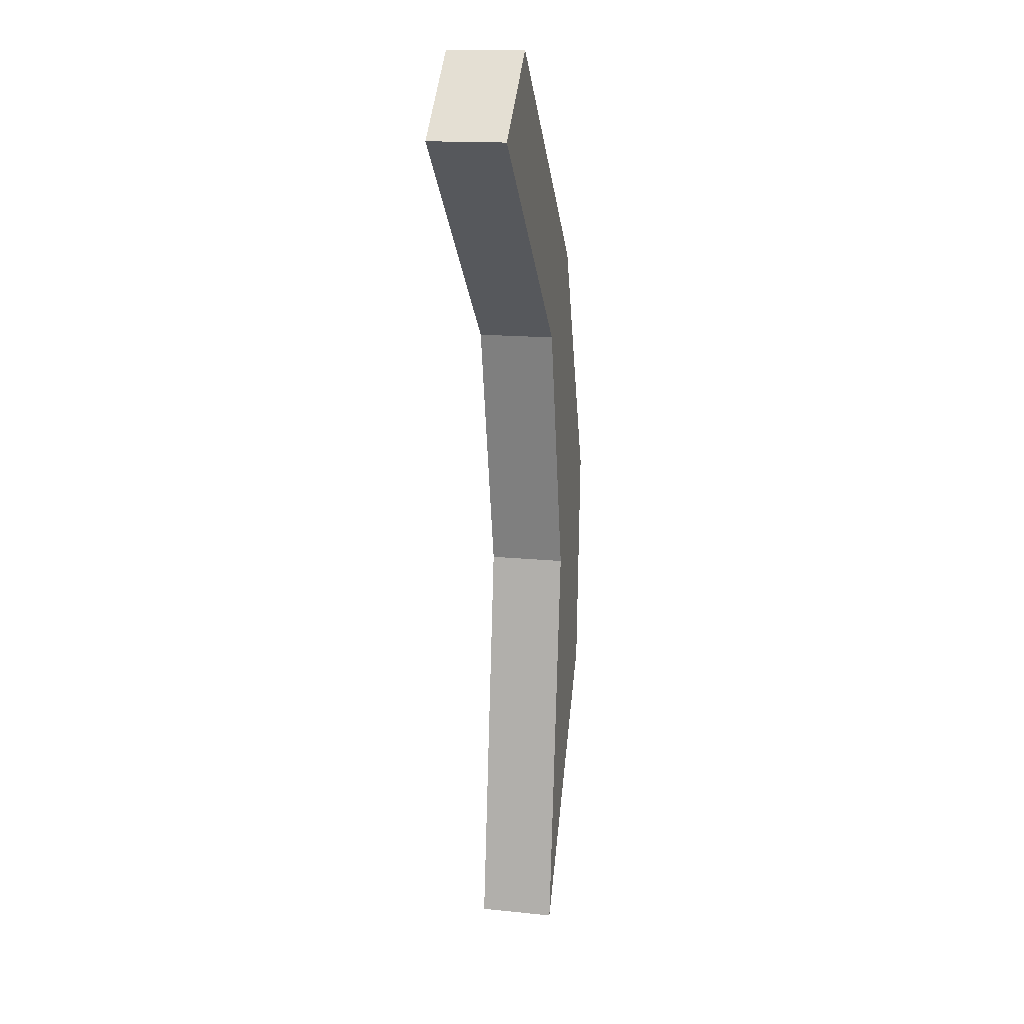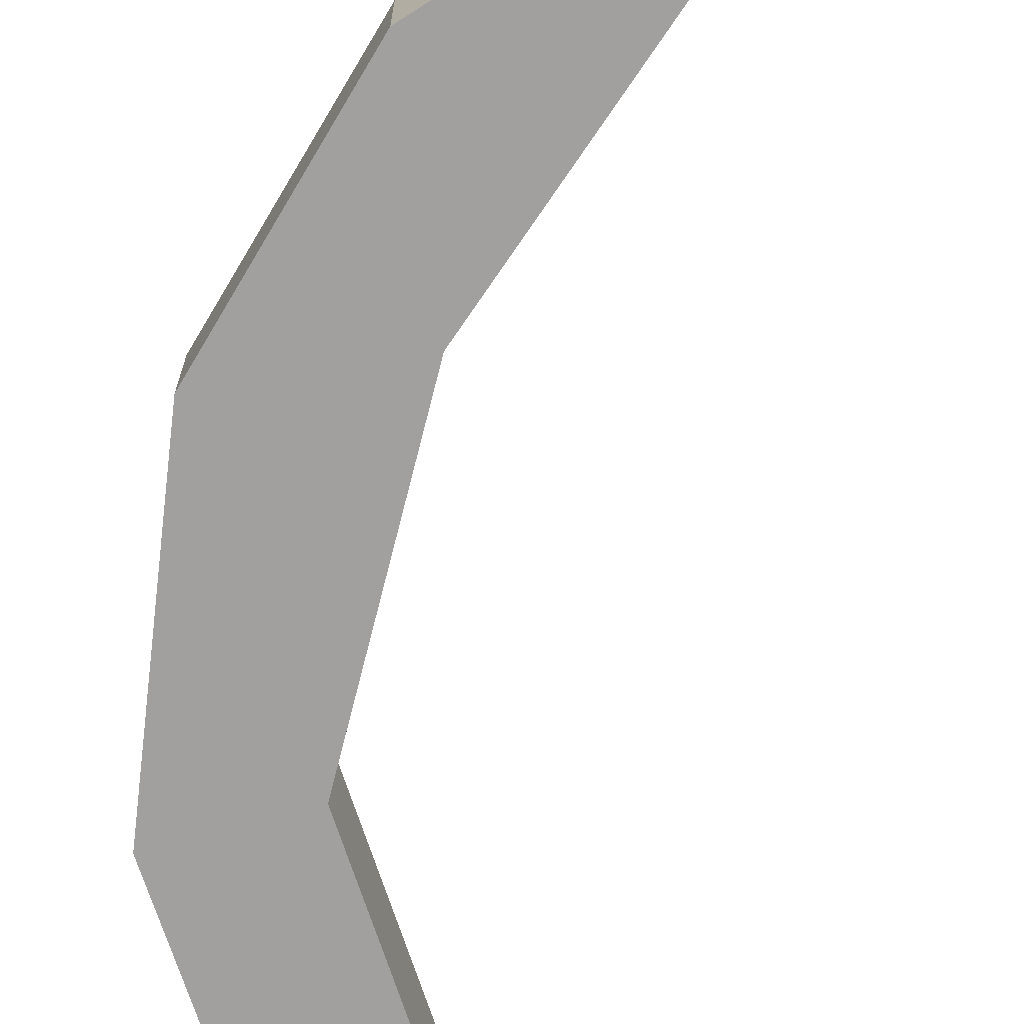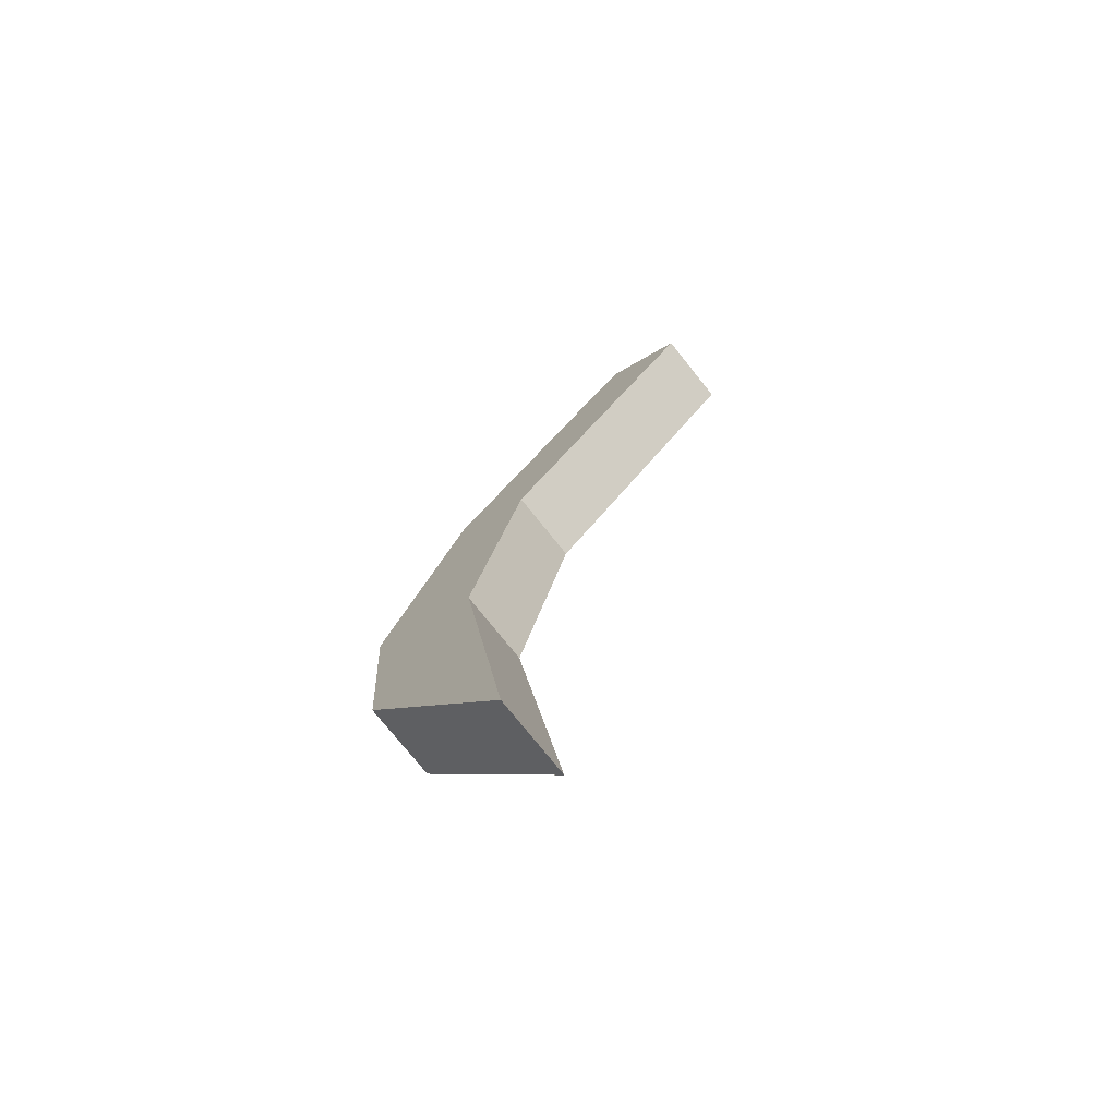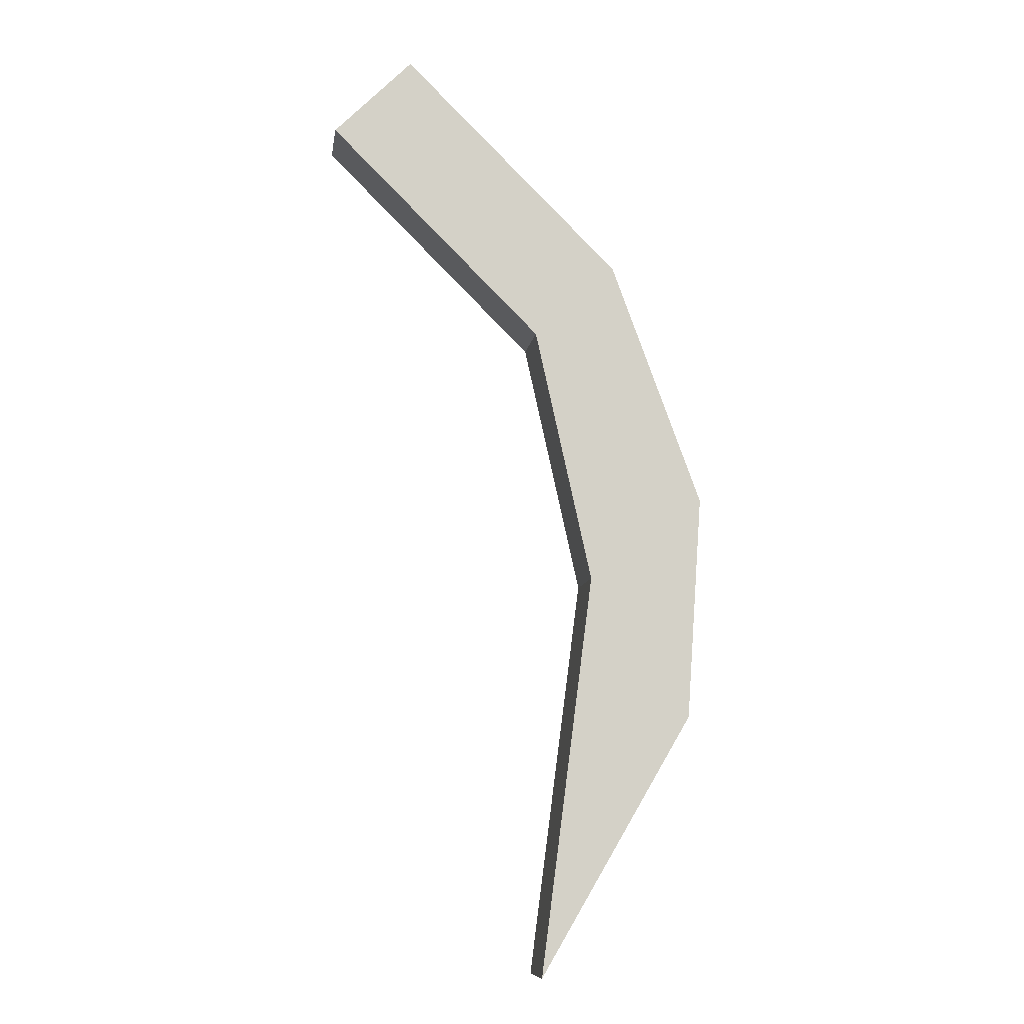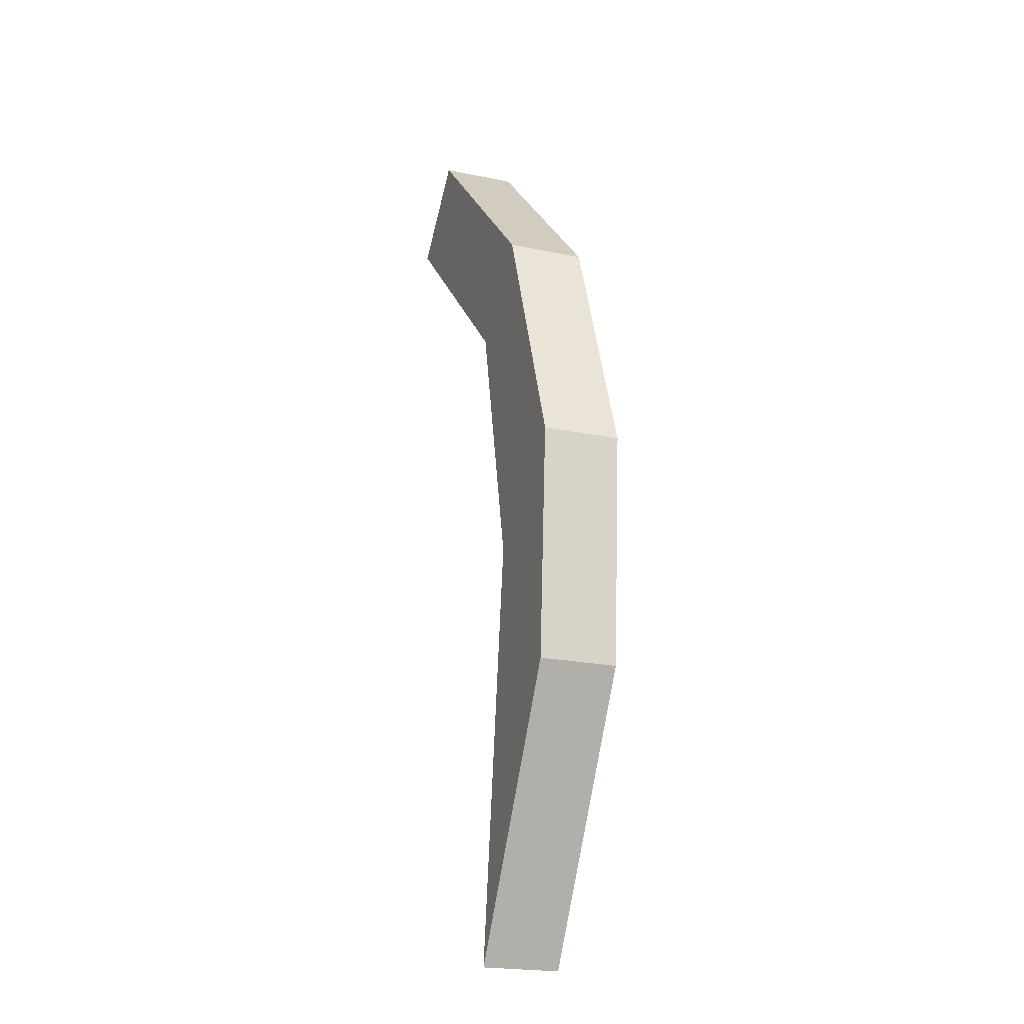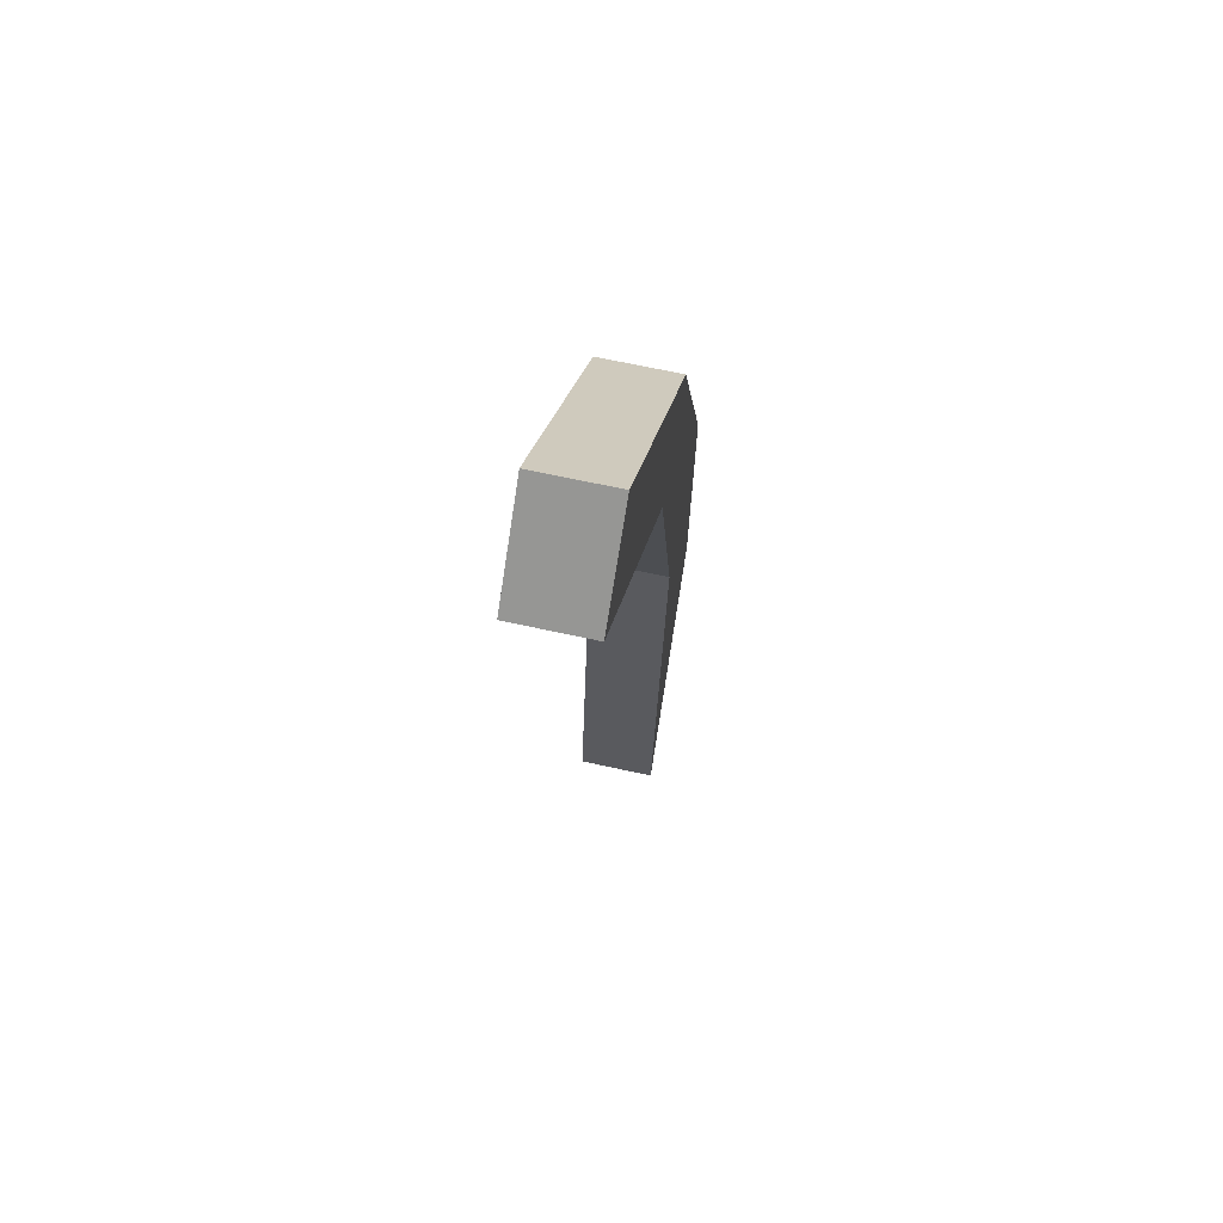
<metadata>
{"format":"obj","ext":"obj","renderer":"f3d","projection":"perspective","resolution":1024,"background":"white","views":[{"elev":15.3,"azim":-77.6,"up":"+Z"},{"elev":-71.9,"azim":153.3,"up":"+Y"},{"elev":-75.6,"azim":-141.4,"up":"+Z"},{"elev":-9.7,"azim":-8.2,"up":"+Z"},{"elev":-21.6,"azim":69.7,"up":"+Z"},{"elev":66.3,"azim":-77.5,"up":"+Z"}]}
</metadata>
<code>
o group_17/ID209#ID209
v 0.1398 -0.1626 0.408
v 0.1349 -0.1697 0.3706
v 0.1398 -0.1697 0.408
v 0.1349 -0.1626 0.3706
v 0.1349 -0.1626 0.3706
v 0.1398 -0.1626 0.408
v 0.1349 -0.1697 0.3706
v 0.1398 -0.1697 0.408
v 0.1492 -0.1697 0.3948
v 0.1398 -0.1697 0.408
v 0.1349 -0.1697 0.3706
v 0.1506 -0.1697 0.4158
v 0.1345 -0.1697 0.432
v 0.1422 -0.1697 0.4389
v 0.1146 -0.1697 0.4518
v 0.1219 -0.1697 0.4591
v 0.1219 -0.1697 0.4591
v 0.1422 -0.1697 0.4389
v 0.1146 -0.1697 0.4518
v 0.1345 -0.1697 0.432
v 0.1506 -0.1697 0.4158
v 0.1398 -0.1697 0.408
v 0.1492 -0.1697 0.3948
v 0.1349 -0.1697 0.3706
v 0.1398 -0.1626 0.408
v 0.1345 -0.1697 0.432
v 0.1345 -0.1626 0.432
v 0.1398 -0.1697 0.408
v 0.1398 -0.1697 0.408
v 0.1398 -0.1626 0.408
v 0.1345 -0.1697 0.432
v 0.1345 -0.1626 0.432
v 0.1219 -0.1626 0.4591
v 0.1345 -0.1626 0.432
v 0.1146 -0.1626 0.4518
v 0.1506 -0.1626 0.4158
v 0.1422 -0.1626 0.4389
v 0.1398 -0.1626 0.408
v 0.1492 -0.1626 0.3948
v 0.1349 -0.1626 0.3706
v 0.1345 -0.1626 0.432
v 0.1398 -0.1626 0.408
v 0.1506 -0.1626 0.4158
v 0.1492 -0.1626 0.3948
v 0.1349 -0.1626 0.3706
v 0.1422 -0.1626 0.4389
v 0.1219 -0.1626 0.4591
v 0.1146 -0.1626 0.4518
v 0.1349 -0.1626 0.3706
v 0.1492 -0.1697 0.3948
v 0.1349 -0.1697 0.3706
v 0.1492 -0.1626 0.3948
v 0.1492 -0.1626 0.3948
v 0.1349 -0.1626 0.3706
v 0.1492 -0.1697 0.3948
v 0.1349 -0.1697 0.3706
v 0.1492 -0.1626 0.3948
v 0.1506 -0.1697 0.4158
v 0.1492 -0.1697 0.3948
v 0.1506 -0.1626 0.4158
v 0.1506 -0.1626 0.4158
v 0.1492 -0.1626 0.3948
v 0.1506 -0.1697 0.4158
v 0.1492 -0.1697 0.3948
v 0.1506 -0.1697 0.4158
v 0.1422 -0.1626 0.4389
v 0.1422 -0.1697 0.4389
v 0.1506 -0.1626 0.4158
v 0.1506 -0.1626 0.4158
v 0.1506 -0.1697 0.4158
v 0.1422 -0.1626 0.4389
v 0.1422 -0.1697 0.4389
v 0.1422 -0.1697 0.4389
v 0.1219 -0.1626 0.4591
v 0.1219 -0.1697 0.4591
v 0.1422 -0.1626 0.4389
v 0.1422 -0.1626 0.4389
v 0.1422 -0.1697 0.4389
v 0.1219 -0.1626 0.4591
v 0.1219 -0.1697 0.4591
v 0.1219 -0.1626 0.4591
v 0.1146 -0.1697 0.4518
v 0.1219 -0.1697 0.4591
v 0.1146 -0.1626 0.4518
v 0.1146 -0.1626 0.4518
v 0.1219 -0.1626 0.4591
v 0.1146 -0.1697 0.4518
v 0.1219 -0.1697 0.4591
v 0.1345 -0.1626 0.432
v 0.1146 -0.1697 0.4518
v 0.1146 -0.1626 0.4518
v 0.1345 -0.1697 0.432
v 0.1345 -0.1697 0.432
v 0.1345 -0.1626 0.432
v 0.1146 -0.1697 0.4518
v 0.1146 -0.1626 0.4518
f 1 2 3
f 2 1 4
f 5 6 7
f 8 7 6
f 9 10 11
f 10 9 12
f 10 12 13
f 13 12 14
f 13 14 15
f 15 14 16
f 17 18 19
f 19 18 20
f 18 21 20
f 20 21 22
f 21 23 22
f 24 22 23
f 25 26 27
f 26 25 28
f 29 30 31
f 32 31 30
f 33 34 35
f 34 33 36
f 36 33 37
f 38 39 40
f 39 38 36
f 36 38 34
f 41 42 43
f 43 42 44
f 45 44 42
f 46 47 43
f 43 47 41
f 48 41 47
f 49 50 51
f 50 49 52
f 53 54 55
f 56 55 54
f 57 58 59
f 58 57 60
f 61 62 63
f 64 63 62
f 65 66 67
f 66 65 68
f 69 70 71
f 72 71 70
f 73 74 75
f 74 73 76
f 77 78 79
f 80 79 78
f 81 82 83
f 82 81 84
f 85 86 87
f 88 87 86
f 89 90 91
f 90 89 92
f 93 94 95
f 96 95 94

</code>
